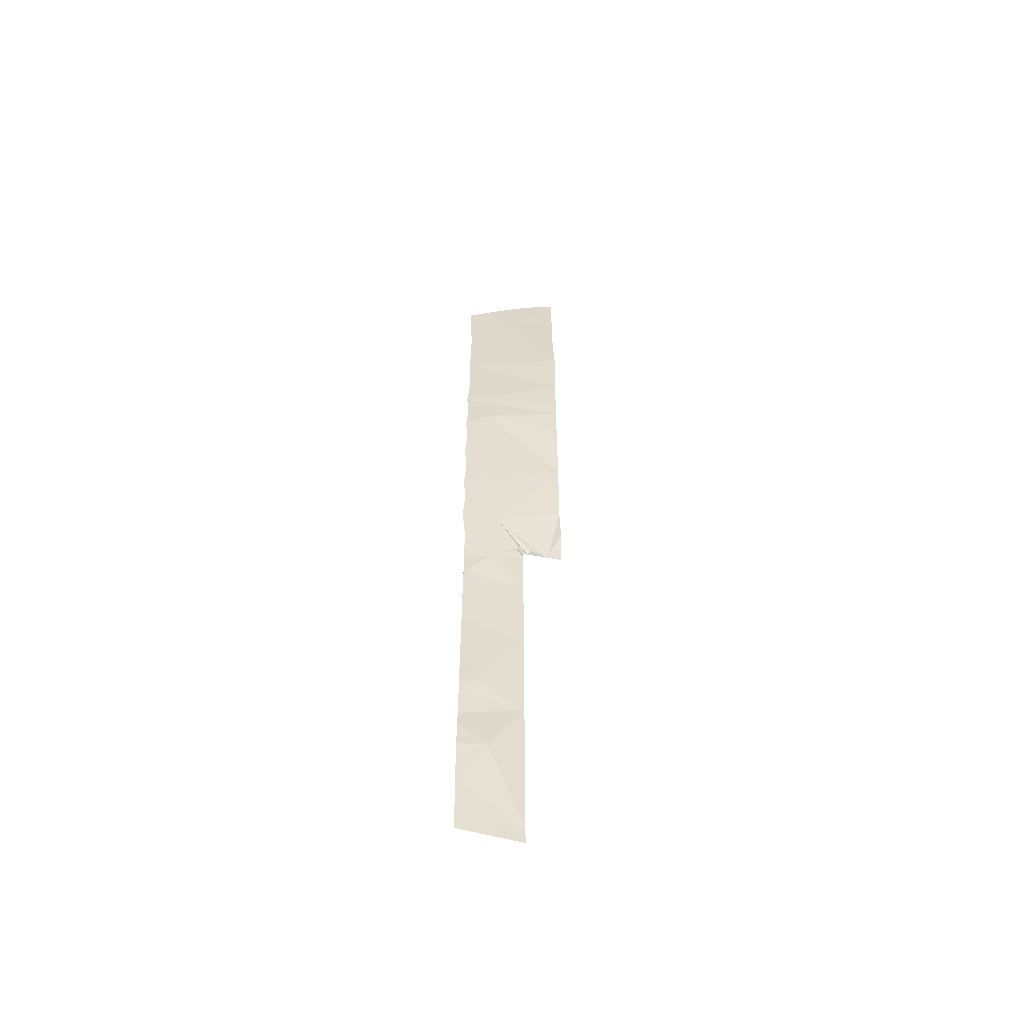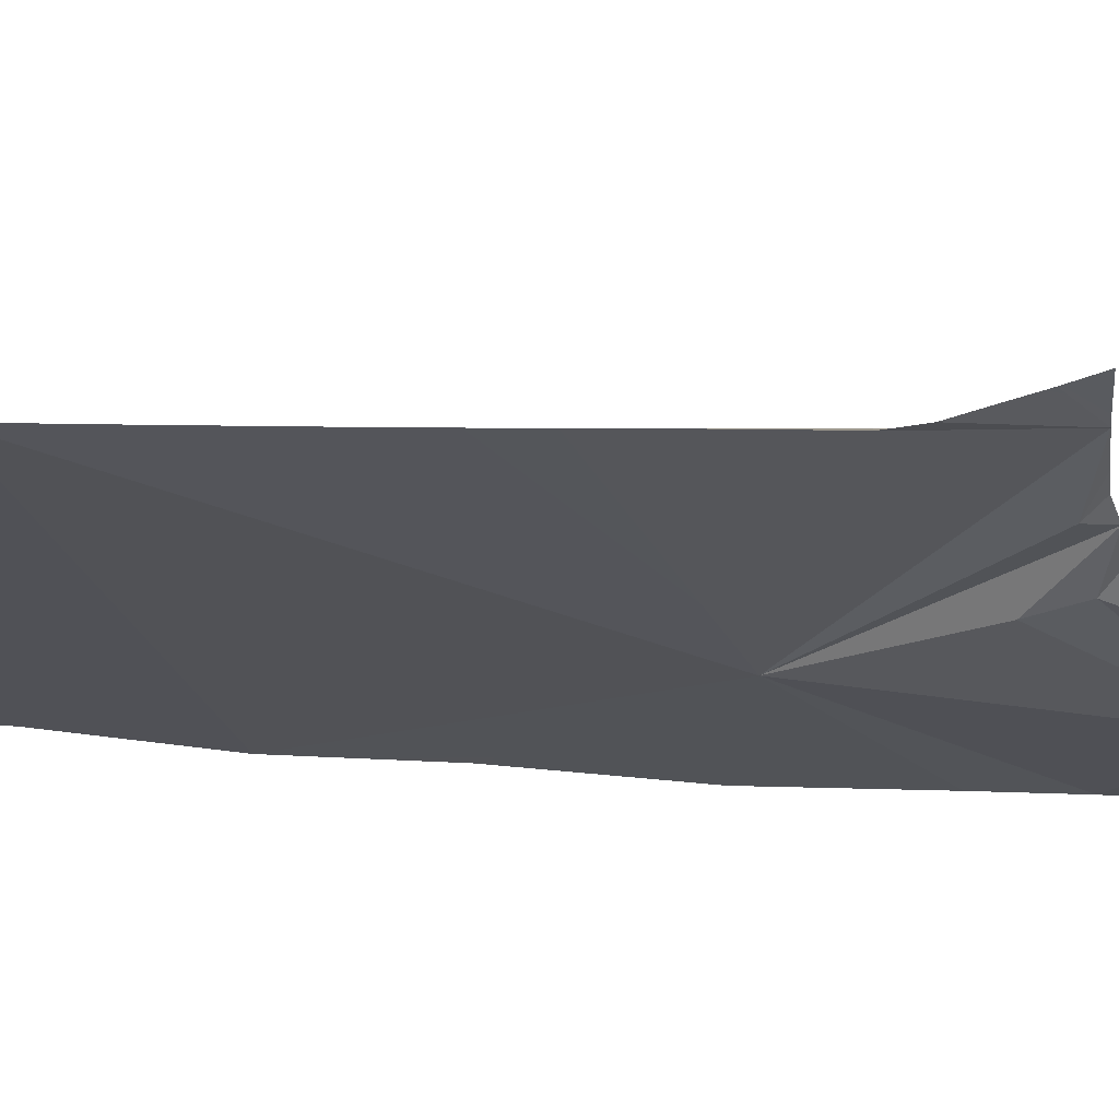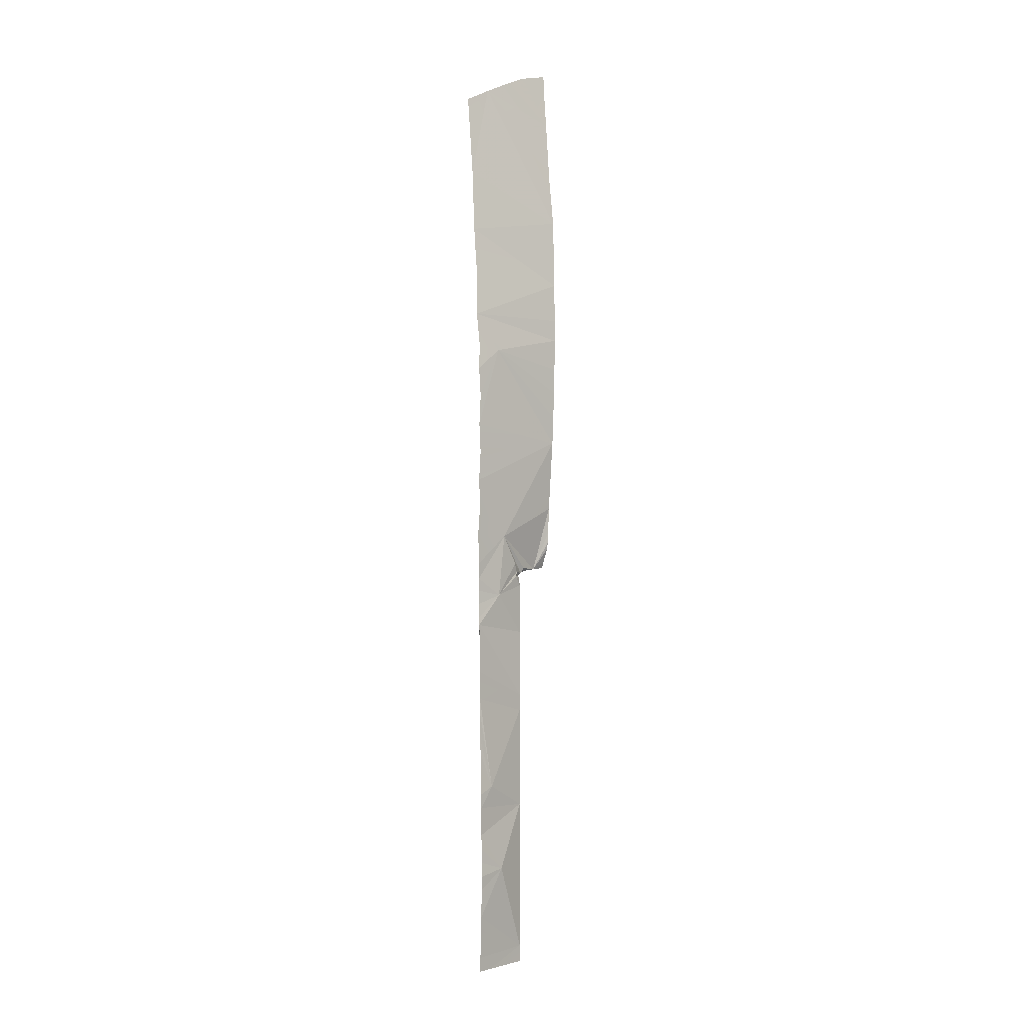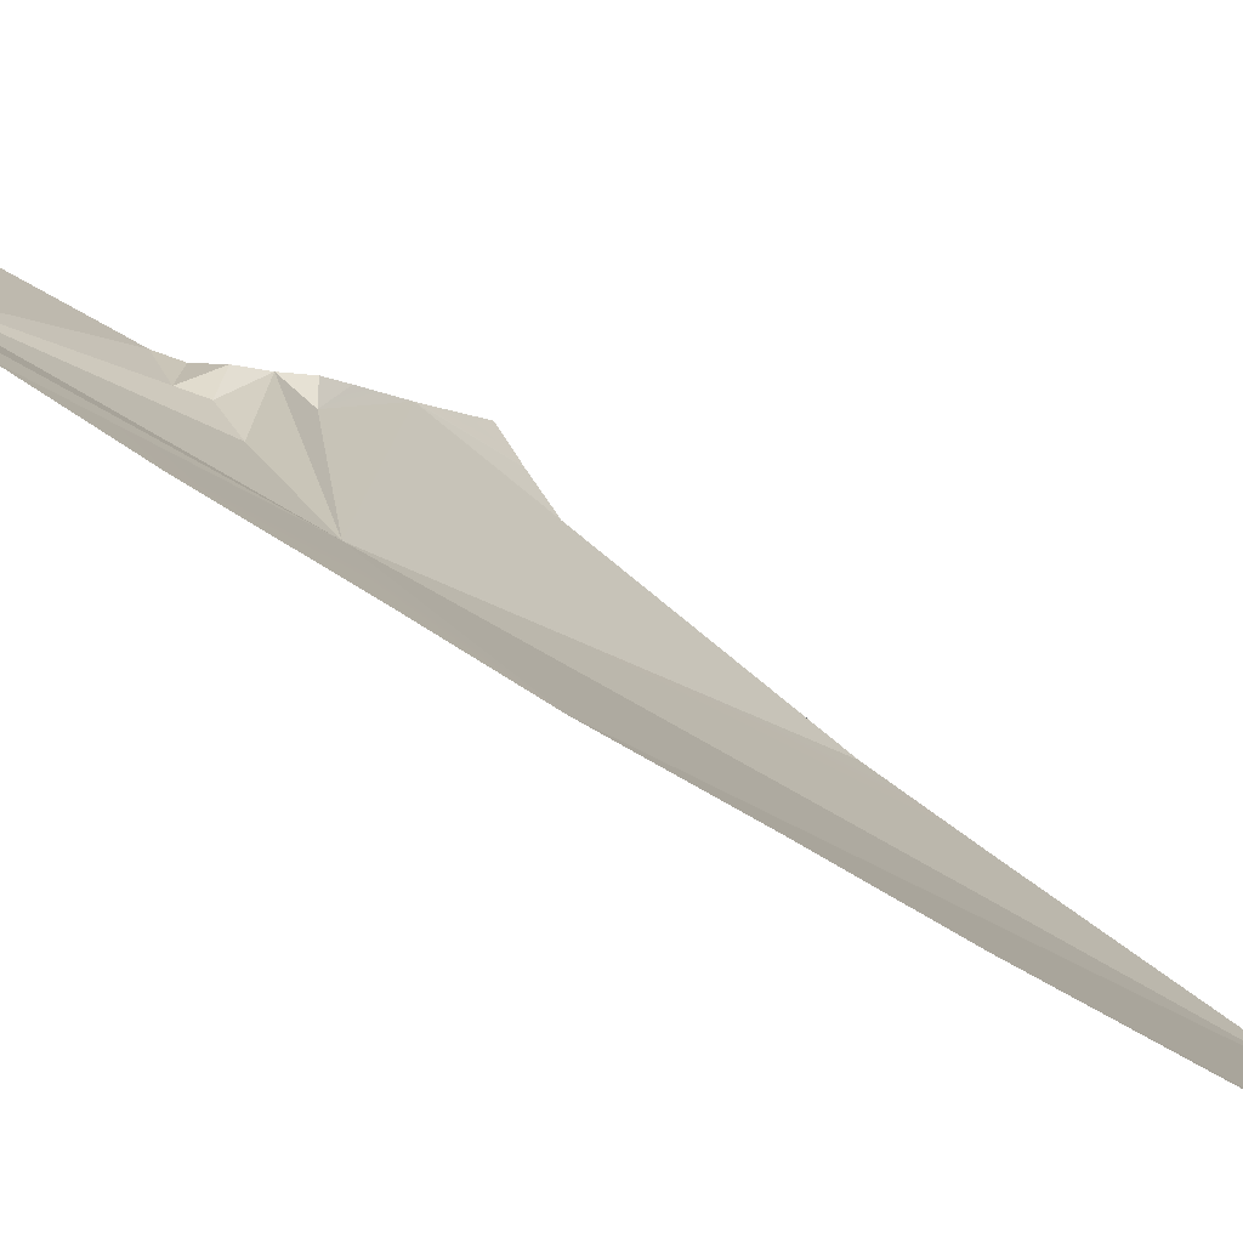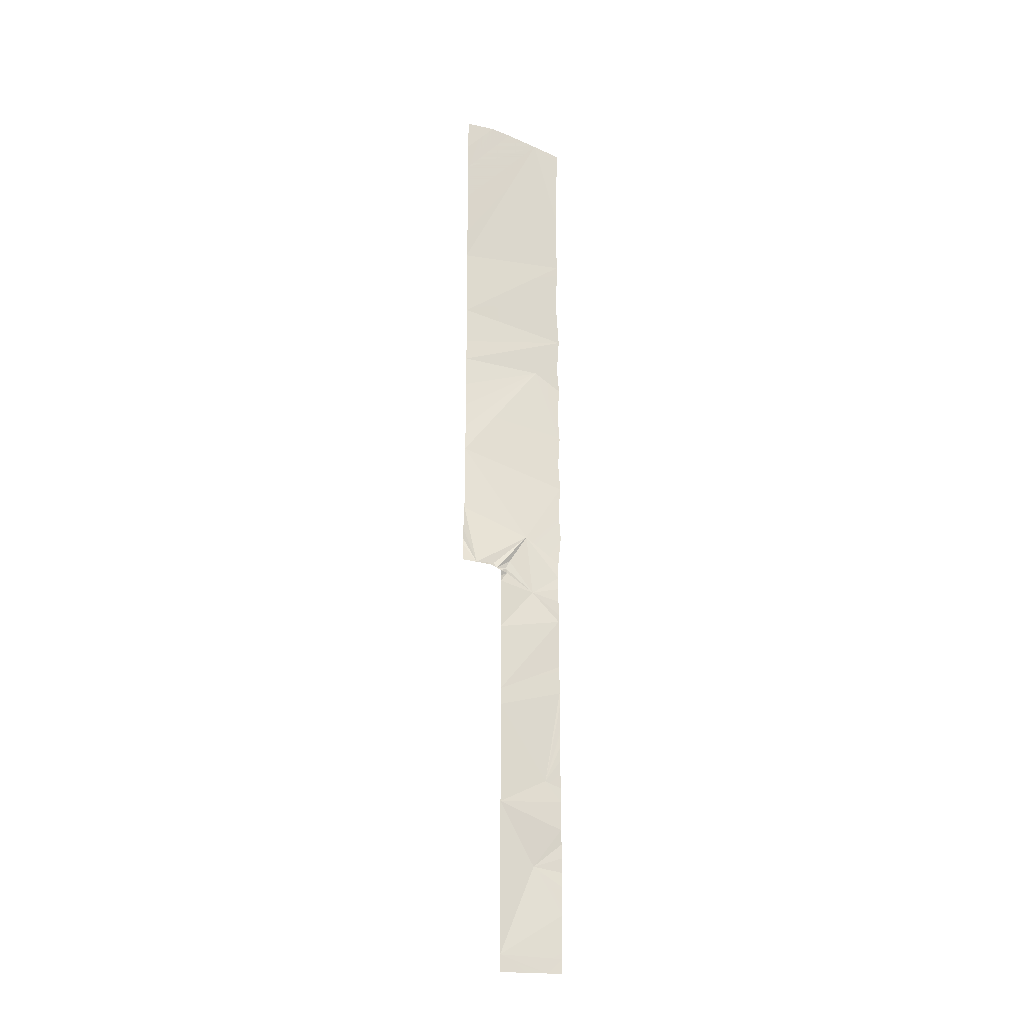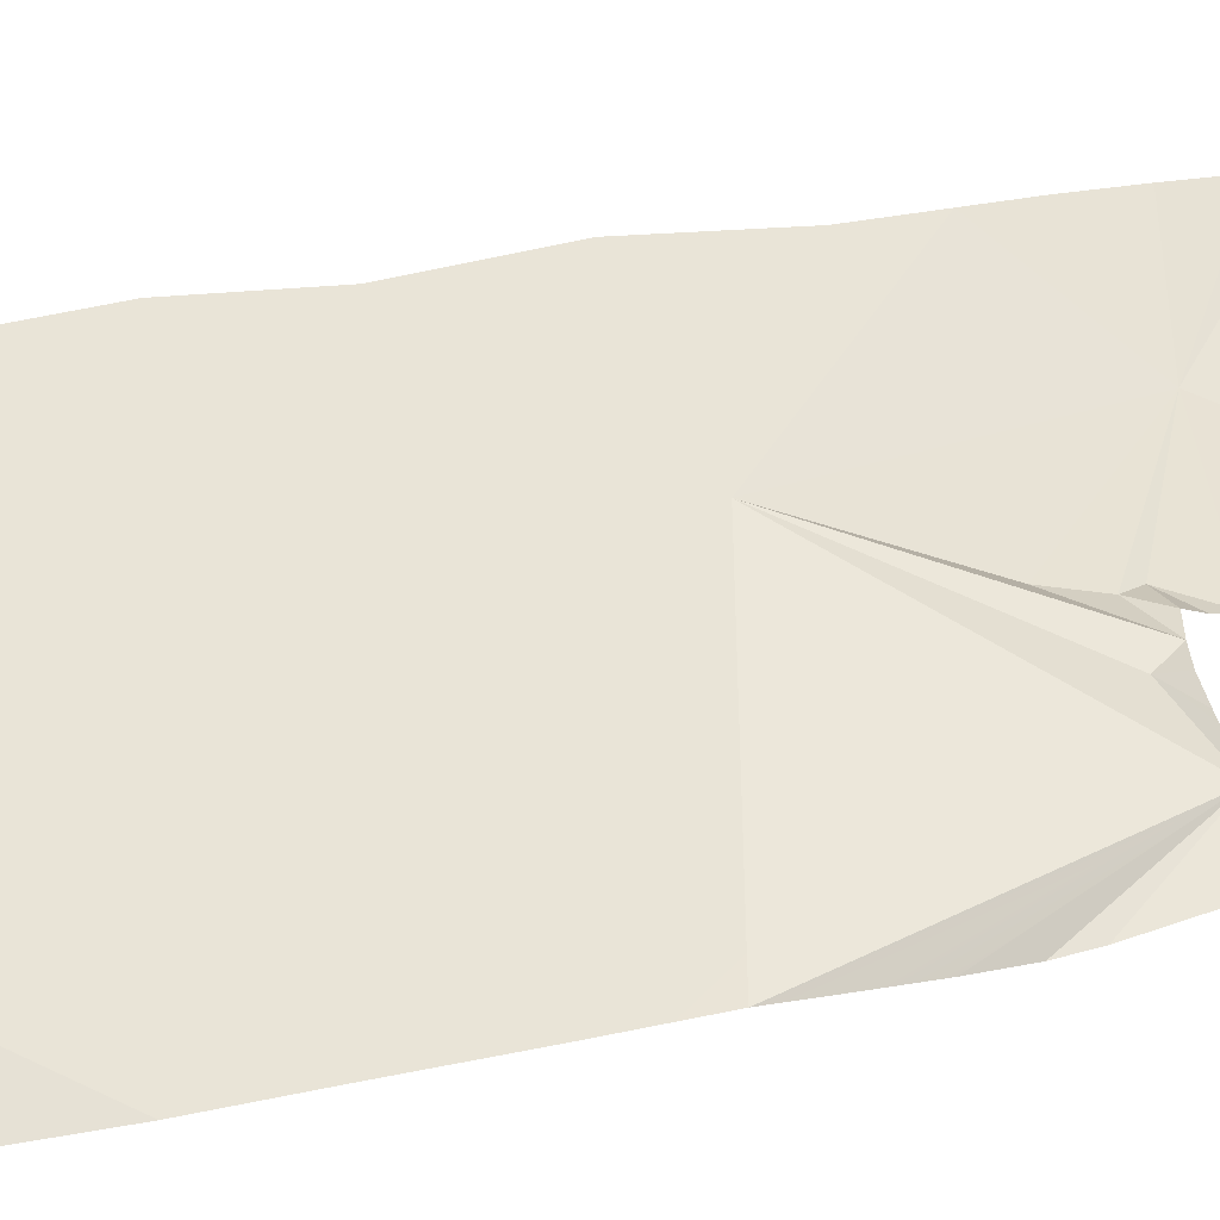
<metadata>
{"format":"obj","ext":"obj","renderer":"f3d","projection":"perspective","resolution":1024,"background":"white","views":[{"elev":-54.5,"azim":-52.7,"up":"+Z"},{"elev":-64.2,"azim":83.6,"up":"+Y"},{"elev":-1.5,"azim":-85.3,"up":"+Z"},{"elev":37.7,"azim":-48.2,"up":"+Y"},{"elev":-21.3,"azim":128.5,"up":"+Z"},{"elev":12.1,"azim":58.0,"up":"+Y"}]}
</metadata>
<code>
o crack_restart_keyway_755
v 0.07333 -0.1132 -0.4725
v 0.07292 -0.1134 -0.4595
v 0.08464 -0.1214 -0.4725
v 0.1472 -0.162 -0.08764
v 0.1434 -0.1592 -0.0881
v 0.1522 -0.169 -0.0808
v 0.1507 -0.1646 -0.0873
v 0.1311 -0.1499 -0.08987
v 0.1275 -0.1506 -0.08684
v 0.1354 -0.1531 -0.08918
v 0.1265 -0.1478 -0.09183
v 0.1542 -0.1672 -0.08693
v 0.1204 -0.1474 -0.4571
v 0.09579 -0.1295 -0.4725
v 0.1204 -0.1474 -0.1036
v 0.1146 -0.1445 -0.09485
v 0.1209 -0.1469 -0.09861
v 0.09375 -0.1294 -0.1128
v 0.1204 -0.1474 -0.1189
v 0.1204 -0.1474 -0.4725
v 0.1081 -0.1384 -0.4725
v 0.0837 -0.1042 0.2993
v 0.1392 -0.1796 0.2578
v 0.07996 -0.1064 0.243
v 0.1026 -0.1173 0.3837
v 0.08626 -0.1003 0.3599
v 0.07358 -0.1131 -0.2383
v 0.07385 -0.1128 -0.2253
v 0.08328 -0.1234 -0.2971
v 0.07319 -0.1132 -0.2513
v 0.07068 -0.1149 -0.3944
v 0.06981 -0.1153 -0.3814
v 0.09063 -0.1321 -0.3768
v 0.07097 -0.1146 -0.4074
v 0.07213 -0.1141 -0.2904
v 0.07258 -0.1136 -0.2773
v 0.07137 -0.1143 -0.3034
v 0.07258 -0.1138 -0.4464
v 0.0719 -0.114 -0.4334
v 0.07462 -0.1121 -0.08162
v 0.07181 -0.1111 -0.05499
v 0.09723 -0.1342 -0.05547
v 0.07558 -0.1116 -0.09667
v 0.07157 -0.1144 -0.4204
v 0.07043 -0.1151 -0.3684
v 0.07036 -0.115 -0.3554
v 0.07309 -0.1134 -0.2643
v 0.07456 -0.1124 -0.1603
v 0.07478 -0.1122 -0.1473
v 0.07528 -0.112 -0.1414
v 0.07438 -0.1125 -0.1733
v 0.07622 -0.1113 -0.1213
v 0.07561 -0.1116 -0.1343
v 0.07609 -0.1113 -0.1083
v 0.1365 -0.1809 0.1952
v 0.1469 -0.1736 -0.06141
v 0.1482 -0.1726 -0.06813
v 0.1462 -0.1741 -0.05117
v 0.1503 -0.1707 -0.07479
v 0.1222 -0.1456 -0.09401
v 0.116 -0.1448 -0.0905
v 0.1204 -0.1474 -0.1343
v 0.1204 -0.1474 -0.1497
v 0.1204 -0.1474 -0.165
v 0.1204 -0.1474 -0.1804
v 0.1204 -0.1474 -0.1958
v 0.1204 -0.1474 -0.2111
v 0.1204 -0.1474 -0.2265
v 0.1204 -0.1474 -0.2419
v 0.1204 -0.1474 -0.2573
v 0.1204 -0.1474 -0.2726
v 0.1204 -0.1474 -0.288
v 0.1204 -0.1474 -0.3034
v 0.1204 -0.1474 -0.3187
v 0.1204 -0.1474 -0.3495
v 0.1204 -0.1474 -0.3341
v 0.1204 -0.1474 -0.3649
v 0.1204 -0.1474 -0.3802
v 0.1204 -0.1474 -0.3956
v 0.1204 -0.1474 -0.411
v 0.1204 -0.1474 -0.4263
v 0.144 -0.1748 -0.02786
v 0.1451 -0.1745 -0.04
v 0.1396 -0.1563 -0.08861
v 0.07182 -0.1143 -0.3424
v 0.1118 -0.1436 -0.0822
v 0.07166 -0.1144 -0.3164
v 0.07403 -0.1127 -0.2123
v 0.07404 -0.1127 -0.1863
v 0.07401 -0.1127 -0.1993
v 0.1204 -0.1474 -0.4417
v 0.1036 -0.1351 -0.4725
v 0.07155 -0.1142 -0.3294
v 0.1424 -0.1754 0.305
v 0.1469 -0.1721 0.3586
v 0.1442 -0.1742 0.3252
v 0.1212 -0.1372 0.3963
v 0.1488 -0.1705 0.3824
v 0.1333 -0.1497 0.4035
v 0.1506 -0.1692 0.4094
v 0.08668 -0.0995 0.3718
v 0.08626 -0.1003 0.3599
v 0.1488 -0.1705 0.3824
v 0.07152 -0.1135 0.02515
v 0.1393 -0.1788 0.03756
v 0.07037 -0.1122 -0.001446
v 0.07009 -0.1125 0.05217
v 0.07236 -0.113 -0.02622
v 0.07144 -0.1135 0.07928
v 0.07044 -0.1122 0.1061
v 0.08748 -0.1291 0.1254
v 0.07318 -0.1125 0.129
v 0.07367 -0.1096 0.1593
v 0.07799 -0.1094 0.1995
v 0.07847 -0.1083 0.2123
v 0.1356 -0.1813 0.1597
v 0.1355 -0.1815 0.14
v 0.1358 -0.181 0.111
v 0.1366 -0.1807 0.08761
v 0.1376 -0.1797 0.0634
v 0.1407 -0.1775 0.01665
v 0.1425 -0.176 -0.008483
v 0.07333 -0.1132 -0.4725
v 0.08464 -0.1214 -0.4725
v 0.07292 -0.1134 -0.4595
v 0.1472 -0.162 -0.08764
v 0.1522 -0.169 -0.0808
v 0.1434 -0.1592 -0.0881
v 0.1507 -0.1646 -0.0873
v 0.1311 -0.1499 -0.08987
v 0.1354 -0.1531 -0.08918
v 0.1275 -0.1506 -0.08684
v 0.1265 -0.1478 -0.09183
v 0.1542 -0.1672 -0.08693
v 0.1204 -0.1474 -0.4571
v 0.09579 -0.1295 -0.4725
v 0.1204 -0.1474 -0.1036
v 0.1209 -0.1469 -0.09861
v 0.1146 -0.1445 -0.09485
v 0.09375 -0.1294 -0.1128
v 0.1204 -0.1474 -0.1189
v 0.1204 -0.1474 -0.4725
v 0.1081 -0.1384 -0.4725
v 0.0837 -0.1042 0.2993
v 0.07996 -0.1064 0.243
v 0.1392 -0.1796 0.2578
v 0.07358 -0.1131 -0.2383
v 0.08328 -0.1234 -0.2971
v 0.07385 -0.1128 -0.2253
v 0.07319 -0.1132 -0.2513
v 0.07068 -0.1149 -0.3944
v 0.09063 -0.1321 -0.3768
v 0.06981 -0.1153 -0.3814
v 0.07097 -0.1146 -0.4074
v 0.07213 -0.1141 -0.2904
v 0.07258 -0.1136 -0.2773
v 0.07137 -0.1143 -0.3034
v 0.07258 -0.1138 -0.4464
v 0.0719 -0.114 -0.4334
v 0.07462 -0.1121 -0.08162
v 0.09723 -0.1342 -0.05547
v 0.07181 -0.1111 -0.05499
v 0.07558 -0.1116 -0.09667
v 0.07157 -0.1144 -0.4204
v 0.07043 -0.1151 -0.3684
v 0.07036 -0.115 -0.3554
v 0.07309 -0.1134 -0.2643
v 0.07456 -0.1124 -0.1603
v 0.07528 -0.112 -0.1414
v 0.07478 -0.1122 -0.1473
v 0.07438 -0.1125 -0.1733
v 0.07622 -0.1113 -0.1213
v 0.07561 -0.1116 -0.1343
v 0.07609 -0.1113 -0.1083
v 0.1365 -0.1809 0.1952
v 0.1469 -0.1736 -0.06141
v 0.1482 -0.1726 -0.06813
v 0.1462 -0.1741 -0.05117
v 0.1503 -0.1707 -0.07479
v 0.1222 -0.1456 -0.09401
v 0.116 -0.1448 -0.0905
v 0.1204 -0.1474 -0.1343
v 0.1204 -0.1474 -0.1497
v 0.1204 -0.1474 -0.165
v 0.1204 -0.1474 -0.1804
v 0.1204 -0.1474 -0.1958
v 0.1204 -0.1474 -0.2111
v 0.1204 -0.1474 -0.2265
v 0.1204 -0.1474 -0.2419
v 0.1204 -0.1474 -0.2573
v 0.1204 -0.1474 -0.2726
v 0.1204 -0.1474 -0.288
v 0.1204 -0.1474 -0.3034
v 0.1204 -0.1474 -0.3187
v 0.1204 -0.1474 -0.3495
v 0.1204 -0.1474 -0.3341
v 0.1204 -0.1474 -0.3649
v 0.1204 -0.1474 -0.3802
v 0.1204 -0.1474 -0.3956
v 0.1204 -0.1474 -0.411
v 0.1204 -0.1474 -0.4263
v 0.144 -0.1748 -0.02786
v 0.1451 -0.1745 -0.04
v 0.1396 -0.1563 -0.08861
v 0.07182 -0.1143 -0.3424
v 0.1118 -0.1436 -0.0822
v 0.07166 -0.1144 -0.3164
v 0.07403 -0.1127 -0.2123
v 0.07404 -0.1127 -0.1863
v 0.07401 -0.1127 -0.1993
v 0.1204 -0.1474 -0.4417
v 0.1036 -0.1351 -0.4725
v 0.07155 -0.1142 -0.3294
v 0.1424 -0.1754 0.305
v 0.1469 -0.1721 0.3586
v 0.1442 -0.1742 0.3252
v 0.07152 -0.1135 0.02515
v 0.07037 -0.1122 -0.001446
v 0.1393 -0.1788 0.03756
v 0.07009 -0.1125 0.05217
v 0.07236 -0.113 -0.02622
v 0.07144 -0.1135 0.07928
v 0.08748 -0.1291 0.1254
v 0.07044 -0.1122 0.1061
v 0.07318 -0.1125 0.129
v 0.07367 -0.1096 0.1593
v 0.07799 -0.1094 0.1995
v 0.07847 -0.1083 0.2123
v 0.1356 -0.1813 0.1597
v 0.1355 -0.1815 0.14
v 0.1358 -0.181 0.111
v 0.1366 -0.1807 0.08761
v 0.1376 -0.1797 0.0634
v 0.1407 -0.1775 0.01665
v 0.1425 -0.176 -0.008483
f 1 3 2
f 4 6 5
f 4 7 6
f 8 10 9
f 8 9 11
f 7 12 6
f 3 13 2
f 3 14 13
f 15 17 16
f 15 16 18
f 15 18 19
f 20 13 21
f 22 24 23
f 22 23 25
f 22 25 26
f 27 29 28
f 27 30 29
f 31 33 32
f 31 34 33
f 35 29 36
f 35 37 29
f 38 13 39
f 38 2 13
f 40 42 41
f 40 43 42
f 44 39 13
f 45 33 46
f 45 32 33
f 47 29 30
f 47 36 29
f 48 50 49
f 48 51 50
f 52 53 18
f 52 18 54
f 23 24 55
f 56 5 57
f 56 58 5
f 57 5 59
f 59 5 6
f 17 60 16
f 60 11 61
f 60 61 16
f 19 18 62
f 62 18 63
f 64 50 65
f 64 63 50
f 65 50 66
f 66 50 67
f 68 29 69
f 69 29 70
f 70 29 71
f 71 29 72
f 73 29 74
f 73 72 29
f 75 76 33
f 75 33 77
f 77 33 78
f 78 33 79
f 79 33 80
f 80 33 81
f 5 82 42
f 5 83 82
f 84 5 9
f 84 9 10
f 33 74 85
f 5 58 83
f 9 42 11
f 9 5 42
f 18 43 54
f 11 42 86
f 11 86 61
f 63 18 50
f 86 18 61
f 86 42 18
f 87 29 37
f 16 61 18
f 44 33 34
f 44 13 33
f 68 88 29
f 68 67 88
f 89 90 67
f 89 67 50
f 89 50 51
f 91 81 33
f 91 33 13
f 13 92 21
f 13 14 92
f 85 46 33
f 76 74 33
f 93 85 74
f 93 74 87
f 42 43 18
f 50 18 53
f 28 29 88
f 23 94 25
f 95 25 96
f 97 25 95
f 98 100 99
f 98 99 95
f 25 101 26
f 25 102 101
f 100 103 99
f 99 97 95
f 104 106 105
f 104 105 107
f 108 41 42
f 108 42 106
f 109 111 110
f 109 107 111
f 110 111 112
f 112 111 113
f 114 55 115
f 114 113 55
f 25 94 96
f 116 113 117
f 116 55 113
f 118 117 111
f 118 111 119
f 119 111 120
f 121 42 122
f 121 105 42
f 82 122 42
f 106 42 105
f 105 120 111
f 105 111 107
f 115 55 24
f 113 111 117
f 29 87 74
f 67 90 88
f 123 125 124
f 126 128 127
f 126 127 129
f 130 132 131
f 130 133 132
f 129 127 134
f 124 125 135
f 124 135 136
f 137 139 138
f 137 140 139
f 137 141 140
f 142 143 135
f 144 146 145
f 144 25 146
f 144 102 25
f 147 149 148
f 147 148 150
f 151 153 152
f 151 152 154
f 155 156 148
f 155 148 157
f 158 159 135
f 158 135 125
f 160 162 161
f 160 161 163
f 164 135 159
f 165 166 152
f 165 152 153
f 167 150 148
f 167 148 156
f 168 170 169
f 168 169 171
f 172 140 173
f 172 174 140
f 146 175 145
f 176 177 128
f 176 128 178
f 177 179 128
f 179 127 128
f 138 139 180
f 180 181 133
f 180 139 181
f 141 182 140
f 182 183 140
f 184 185 169
f 184 169 183
f 185 186 169
f 186 187 169
f 188 189 148
f 189 190 148
f 190 191 148
f 191 192 148
f 193 194 148
f 193 148 192
f 195 152 196
f 195 197 152
f 197 198 152
f 198 199 152
f 199 200 152
f 200 201 152
f 128 161 202
f 128 202 203
f 204 132 128
f 204 131 132
f 152 205 194
f 128 203 178
f 132 133 161
f 132 161 128
f 140 174 163
f 133 206 161
f 133 181 206
f 183 169 140
f 206 181 140
f 206 140 161
f 207 157 148
f 139 140 181
f 164 154 152
f 164 152 135
f 188 148 208
f 188 208 187
f 209 187 210
f 209 169 187
f 209 171 169
f 211 152 201
f 211 135 152
f 135 143 212
f 135 212 136
f 205 152 166
f 196 152 194
f 213 194 205
f 213 207 194
f 161 140 163
f 169 173 140
f 149 208 148
f 146 25 214
f 215 216 25
f 97 215 25
f 103 215 99
f 99 215 97
f 217 219 218
f 217 220 219
f 221 161 162
f 221 218 161
f 222 224 223
f 222 223 220
f 224 225 223
f 225 226 223
f 227 228 175
f 227 175 226
f 25 216 214
f 229 230 226
f 229 226 175
f 231 223 230
f 231 232 223
f 232 233 223
f 234 235 161
f 234 161 219
f 202 161 235
f 218 219 161
f 219 223 233
f 219 220 223
f 228 145 175
f 226 230 223
f 148 194 207
f 187 208 210

</code>
